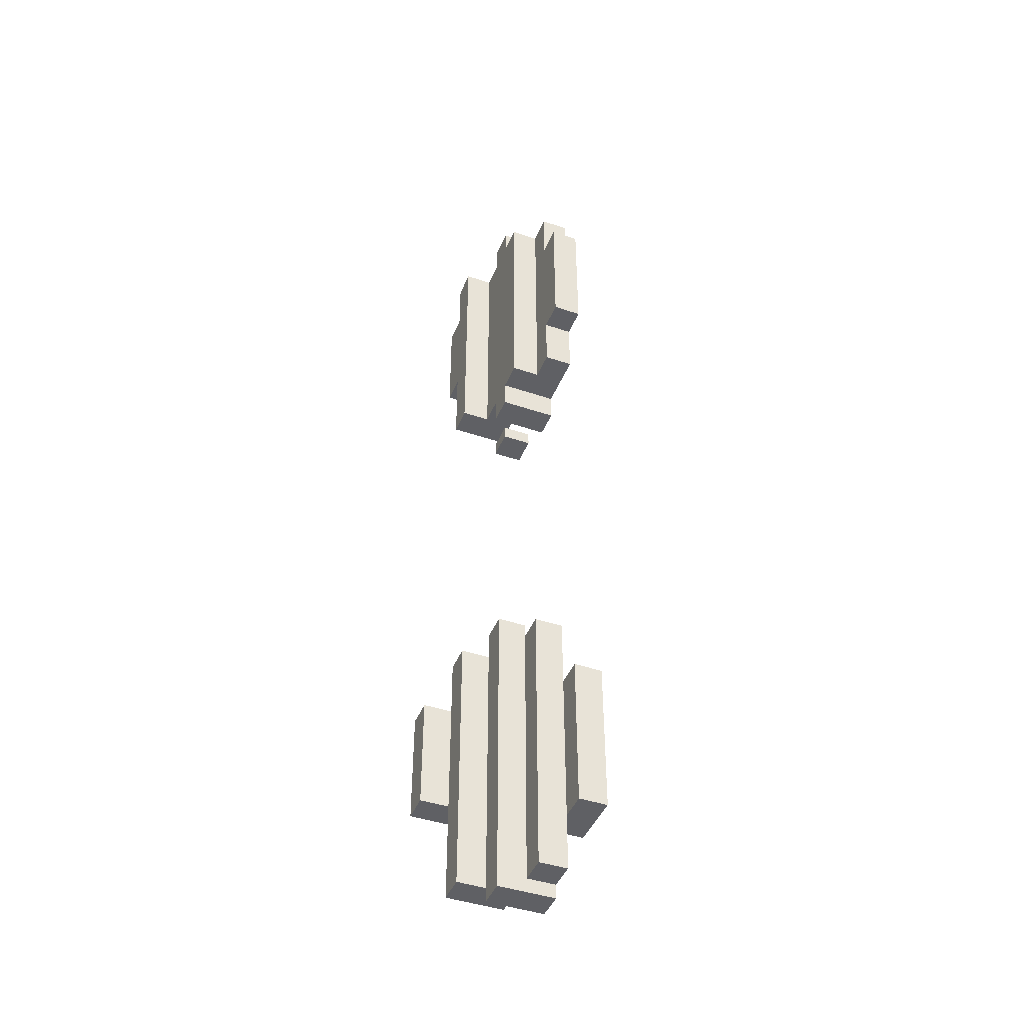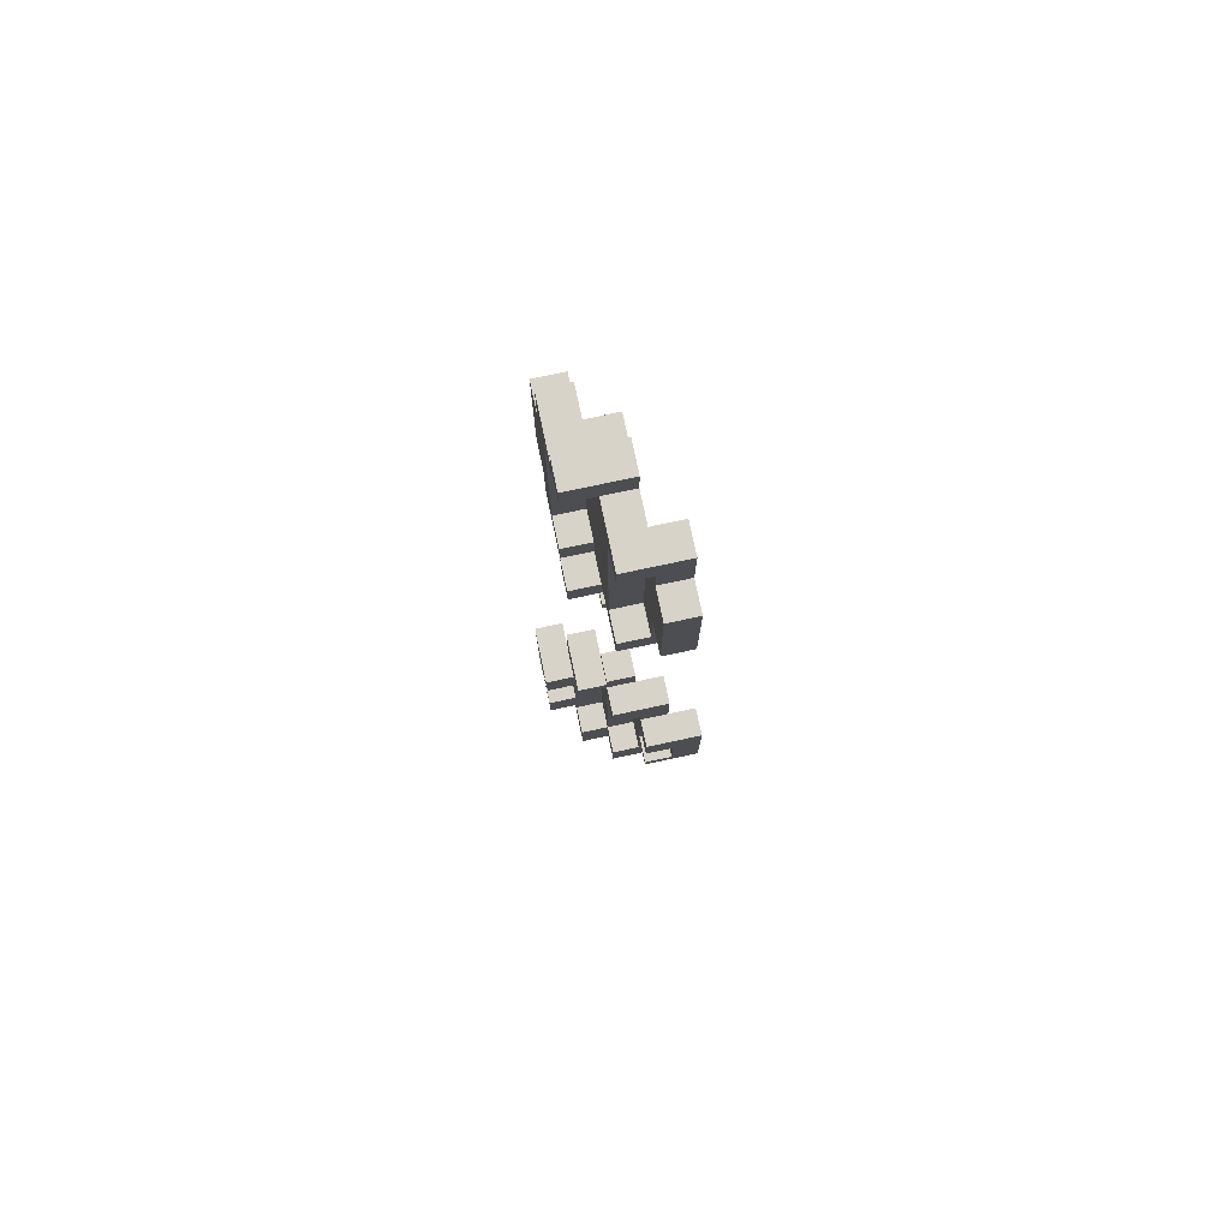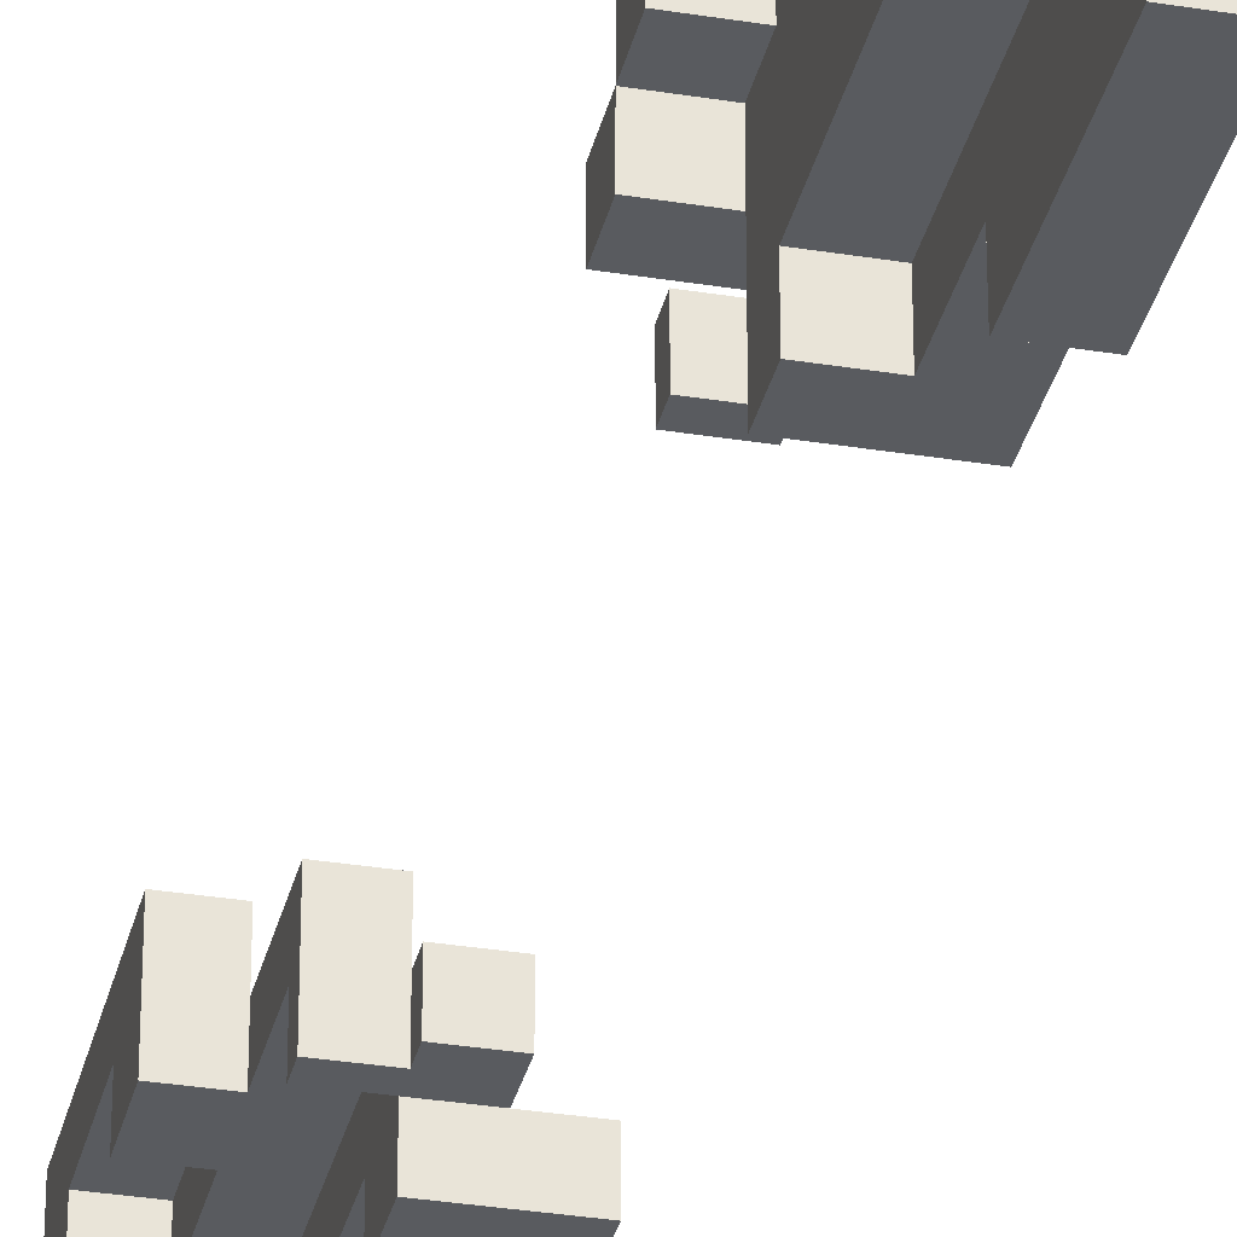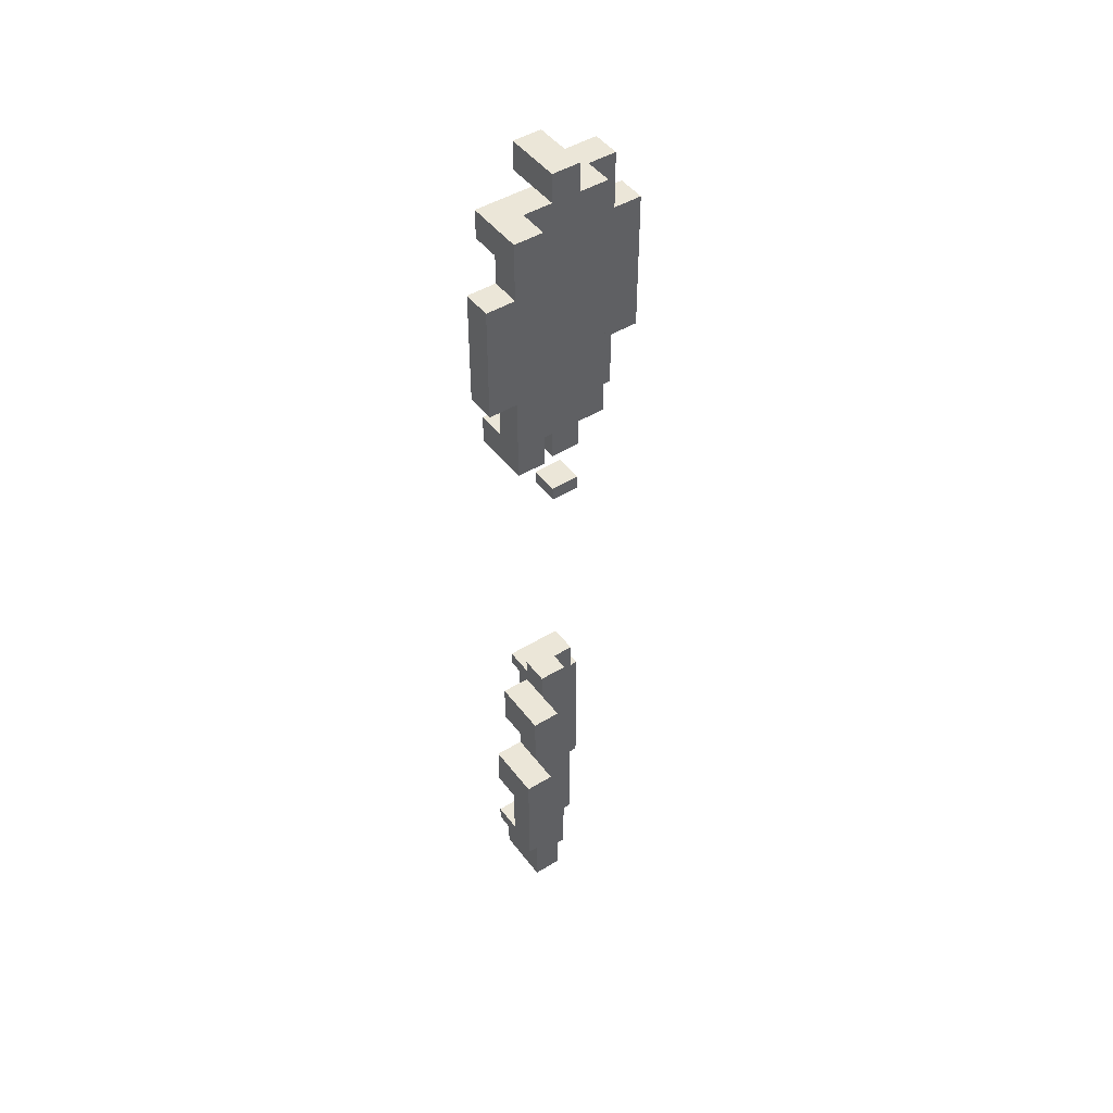
<metadata>
{"format":"obj","ext":"obj","renderer":"f3d","projection":"perspective","resolution":1024,"background":"white","views":[{"elev":-44.3,"azim":158.5,"up":"+Z"},{"elev":77.1,"azim":-12.0,"up":"+Z"},{"elev":-32.5,"azim":-12.8,"up":"+Y"},{"elev":46.6,"azim":55.1,"up":"+Z"}]}
</metadata>
<code>
o arms
v 0.3 1.7 -1.6
v 0.3 1.7 -1.9
v 0.3 1.7 -2.4
v 0.3 1.7 -2.7
v 0.3 1.9 -1.9
v 0.3 1.9 -2.4
v 0.3 2.1 -1.6
v 0.3 2.1 -2.7
v 0.5 1.5 -1.1
v 0.5 1.5 -1.2
v 0.5 1.5 -2.8
v 0.5 1.5 -3.2
v 0.5 1.6 3.4
v 0.5 1.6 3.2
v 0.5 1.6 1.4
v 0.5 1.6 1.2
v 0.5 1.7 -1.2
v 0.5 1.7 -1.6
v 0.5 1.7 -1.9
v 0.5 1.7 -2.4
v 0.5 1.7 -2.7
v 0.5 1.7 -2.8
v 0.5 1.7 -3.1
v 0.5 1.7 -3.2
v 0.5 1.8 3.4
v 0.5 1.8 3.2
v 0.5 1.8 3
v 0.5 1.8 1.6
v 0.5 1.8 1.4
v 0.5 1.8 1.2
v 0.5 1.9 -1.1
v 0.5 1.9 -1.6
v 0.5 1.9 -1.9
v 0.5 1.9 -2.4
v 0.5 1.9 -2.7
v 0.5 1.9 -3.1
v 0.5 2 3
v 0.5 2 1.6
v 0.5 2.2 3.2
v 0.5 2.2 2.8
v 0.5 2.2 1.8
v 0.5 2.2 1.4
v 0.5 2.4 2.8
v 0.5 2.4 1.8
v 0.7 1.2 3.2
v 0.7 1.2 3
v 0.7 1.2 1.6
v 0.7 1.2 1.4
v 0.7 1.3 -1.2
v 0.7 1.3 -1.5
v 0.7 1.3 -2.8
v 0.7 1.3 -3.1
v 0.7 1.4 3
v 0.7 1.4 1.6
v 0.7 1.5 -1
v 0.7 1.5 -1.1
v 0.7 1.5 -1.2
v 0.7 1.5 -1.5
v 0.7 1.5 -2.8
v 0.7 1.5 -3.1
v 0.7 1.6 3.2
v 0.7 1.6 3
v 0.7 1.6 1.6
v 0.7 1.6 1.4
v 0.7 1.6 0.9
v 0.7 1.6 0.8
v 0.7 1.7 -1
v 0.7 1.7 -1.1
v 0.7 1.7 -1.2
v 0.7 1.7 -2.8
v 0.7 1.8 3.2
v 0.7 1.8 3
v 0.7 1.8 1.6
v 0.7 1.8 1.4
v 0.7 1.8 0.9
v 0.7 1.8 0.8
v 0.7 2 3
v 0.7 2 1.6
v 0.9 1 2.8
v 0.9 1 2
v 0.9 1.1 -1.6
v 0.9 1.1 -1.9
v 0.9 1.1 -2.3
v 0.9 1.1 -2.4
v 0.9 1.2 3
v 0.9 1.2 2.8
v 0.9 1.2 2
v 0.9 1.2 1.6
v 0.9 1.3 -1.5
v 0.9 1.3 -1.6
v 0.9 1.3 -1.9
v 0.9 1.3 -2.3
v 0.9 1.3 -2.4
v 0.9 1.3 -2.8
v 0.9 1.4 3
v 0.9 1.4 1.6
v 0.9 1.5 -1.5
v 0.9 1.5 -2.8
v 1.1 1.1 -1.9
v 1.1 1.1 -2.3
v 1.1 1.3 -1.9
v 1.1 1.3 -2.3
v 0.5 1.9 -1.6
v 0.5 1.9 -2.7
v 0.5 2.1 -1.6
v 0.5 2.1 -2.7
v 0.7 1.7 -1.1
v 0.7 1.7 -1.2
v 0.7 1.7 -2.8
v 0.7 1.7 -3.1
v 0.7 1.9 -1.1
v 0.7 1.9 -3.1
v 0.7 2 3.2
v 0.7 2 1.4
v 0.7 2.2 3.2
v 0.7 2.2 2.8
v 0.7 2.2 1.8
v 0.7 2.2 1.4
v 0.7 2.4 2.8
v 0.7 2.4 1.8
v 0.9 1.4 3.2
v 0.9 1.4 1.4
v 0.9 1.5 -1
v 0.9 1.5 -1.2
v 0.9 1.5 -2.8
v 0.9 1.5 -3.1
v 0.9 1.5 -3.2
v 0.9 1.6 3.4
v 0.9 1.6 3.2
v 0.9 1.6 3
v 0.9 1.6 1.6
v 0.9 1.6 1.4
v 0.9 1.6 1.2
v 0.9 1.6 0.9
v 0.9 1.6 0.8
v 0.9 1.7 -1
v 0.9 1.7 -1.2
v 0.9 1.7 -2.8
v 0.9 1.7 -3.2
v 0.9 1.8 3.4
v 0.9 1.8 3.2
v 0.9 1.8 3
v 0.9 1.8 1.6
v 0.9 1.8 1.4
v 0.9 1.8 1.2
v 0.9 1.8 0.9
v 0.9 1.8 0.8
v 0.9 2 3.2
v 0.9 2 1.4
v 1.1 1 2.8
v 1.1 1 2
v 1.1 1.2 3.2
v 1.1 1.2 2.8
v 1.1 1.2 2
v 1.1 1.2 1.4
v 1.1 1.3 -1.2
v 1.1 1.3 -1.6
v 1.1 1.3 -2.4
v 1.1 1.3 -3.1
v 1.1 1.4 3.2
v 1.1 1.4 1.4
v 1.1 1.5 -1.2
v 1.1 1.5 -3.1
v 1.3 1.1 -1.6
v 1.3 1.1 -2.4
v 1.3 1.3 -1.6
v 1.3 1.3 -2.4
v 0.5 1.6 3.4
v 0.5 1.8 3.4
v 0.9 1.6 3.4
v 0.9 1.8 3.4
v 0.5 1.8 3.2
v 0.5 2.2 3.2
v 0.7 1.2 3.2
v 0.7 1.6 3.2
v 0.7 2 3.2
v 0.7 2.2 3.2
v 0.9 1.4 3.2
v 0.9 1.6 3.2
v 0.9 1.8 3.2
v 0.9 2 3.2
v 1.1 1.2 3.2
v 1.1 1.4 3.2
v 0.5 2.2 2.8
v 0.5 2.4 2.8
v 0.7 2.2 2.8
v 0.7 2.4 2.8
v 0.9 1 2.8
v 0.9 1.2 2.8
v 1.1 1 2.8
v 1.1 1.2 2.8
v 0.5 1.8 1.6
v 0.5 2 1.6
v 0.7 1.2 1.6
v 0.7 1.4 1.6
v 0.7 1.8 1.6
v 0.7 2 1.6
v 0.9 1.2 1.6
v 0.9 1.4 1.6
v 0.5 1.6 1.4
v 0.5 1.8 1.4
v 0.7 1.6 1.4
v 0.7 1.8 1.4
v 0.7 1.6 0.9
v 0.7 1.8 0.9
v 0.9 1.6 0.9
v 0.9 1.8 0.9
v 0.7 1.5 -1
v 0.7 1.7 -1
v 0.9 1.5 -1
v 0.9 1.7 -1
v 0.5 1.5 -1.1
v 0.5 1.9 -1.1
v 0.7 1.5 -1.1
v 0.7 1.7 -1.1
v 0.7 1.9 -1.1
v 0.7 1.3 -1.2
v 0.7 1.5 -1.2
v 0.9 1.5 -1.2
v 1.1 1.3 -1.2
v 1.1 1.5 -1.2
v 0.3 1.7 -1.6
v 0.3 2.1 -1.6
v 0.5 1.7 -1.6
v 0.5 1.9 -1.6
v 0.5 2.1 -1.6
v 0.9 1.1 -1.6
v 0.9 1.3 -1.6
v 1.1 1.3 -1.6
v 1.3 1.1 -1.6
v 1.3 1.3 -1.6
v 0.9 1.1 -2.3
v 0.9 1.3 -2.3
v 1.1 1.1 -2.3
v 1.1 1.3 -2.3
v 0.3 1.7 -2.4
v 0.3 1.9 -2.4
v 0.5 1.7 -2.4
v 0.5 1.9 -2.4
v 0.5 1.5 -2.8
v 0.5 1.7 -2.8
v 0.7 1.3 -2.8
v 0.7 1.5 -2.8
v 0.7 1.7 -2.8
v 0.9 1.3 -2.8
v 0.9 1.5 -2.8
v 0.5 1.6 3.2
v 0.5 1.8 3.2
v 0.7 1.6 3.2
v 0.7 1.8 3.2
v 0.5 1.8 3
v 0.5 2 3
v 0.7 1.2 3
v 0.7 1.4 3
v 0.7 1.8 3
v 0.7 2 3
v 0.9 1.2 3
v 0.9 1.4 3
v 0.9 1 2
v 0.9 1.2 2
v 1.1 1 2
v 1.1 1.2 2
v 0.5 2.2 1.8
v 0.5 2.4 1.8
v 0.7 2.2 1.8
v 0.7 2.4 1.8
v 0.5 1.8 1.4
v 0.5 2.2 1.4
v 0.7 1.2 1.4
v 0.7 1.6 1.4
v 0.7 2 1.4
v 0.7 2.2 1.4
v 0.9 1.4 1.4
v 0.9 1.6 1.4
v 0.9 1.8 1.4
v 0.9 2 1.4
v 1.1 1.2 1.4
v 1.1 1.4 1.4
v 0.5 1.6 1.2
v 0.5 1.8 1.2
v 0.9 1.6 1.2
v 0.9 1.8 1.2
v 0.7 1.6 0.8
v 0.7 1.8 0.8
v 0.9 1.6 0.8
v 0.9 1.8 0.8
v 0.5 1.5 -1.2
v 0.5 1.7 -1.2
v 0.7 1.5 -1.2
v 0.7 1.7 -1.2
v 0.7 1.3 -1.5
v 0.7 1.5 -1.5
v 0.9 1.3 -1.5
v 0.9 1.5 -1.5
v 0.3 1.7 -1.9
v 0.3 1.9 -1.9
v 0.5 1.7 -1.9
v 0.5 1.9 -1.9
v 0.9 1.1 -1.9
v 0.9 1.3 -1.9
v 1.1 1.1 -1.9
v 1.1 1.3 -1.9
v 0.9 1.1 -2.4
v 0.9 1.3 -2.4
v 1.1 1.3 -2.4
v 1.3 1.1 -2.4
v 1.3 1.3 -2.4
v 0.3 1.7 -2.7
v 0.3 2.1 -2.7
v 0.5 1.7 -2.7
v 0.5 1.9 -2.7
v 0.5 2.1 -2.7
v 0.5 1.7 -3.1
v 0.5 1.9 -3.1
v 0.7 1.3 -3.1
v 0.7 1.5 -3.1
v 0.7 1.7 -3.1
v 0.7 1.9 -3.1
v 0.9 1.5 -3.1
v 1.1 1.3 -3.1
v 1.1 1.5 -3.1
v 0.5 1.5 -3.2
v 0.5 1.7 -3.2
v 0.9 1.5 -3.2
v 0.9 1.7 -3.2
v 0.9 1 2.8
v 1.1 1 2.8
v 0.9 1 2
v 1.1 1 2
v 0.9 1.1 -1.6
v 1.3 1.1 -1.6
v 0.9 1.1 -1.9
v 1.1 1.1 -1.9
v 0.9 1.1 -2.3
v 1.1 1.1 -2.3
v 0.9 1.1 -2.4
v 1.3 1.1 -2.4
v 0.7 1.2 3.2
v 1.1 1.2 3.2
v 0.7 1.2 3
v 0.9 1.2 3
v 0.9 1.2 2.8
v 1.1 1.2 2.8
v 0.9 1.2 2
v 1.1 1.2 2
v 0.7 1.2 1.6
v 0.9 1.2 1.6
v 0.7 1.2 1.4
v 1.1 1.2 1.4
v 0.7 1.3 -1.2
v 1.1 1.3 -1.2
v 0.7 1.3 -1.5
v 0.9 1.3 -1.5
v 0.9 1.3 -1.6
v 1.1 1.3 -1.6
v 0.9 1.3 -1.9
v 1.1 1.3 -1.9
v 0.9 1.3 -2.3
v 1.1 1.3 -2.3
v 0.9 1.3 -2.4
v 1.1 1.3 -2.4
v 0.7 1.3 -2.8
v 0.9 1.3 -2.8
v 0.7 1.3 -3.1
v 1.1 1.3 -3.1
v 0.7 1.4 3
v 0.9 1.4 3
v 0.7 1.4 1.6
v 0.9 1.4 1.6
v 0.7 1.5 -1
v 0.9 1.5 -1
v 0.5 1.5 -1.1
v 0.7 1.5 -1.1
v 0.5 1.5 -1.2
v 0.7 1.5 -1.2
v 0.9 1.5 -1.2
v 0.7 1.5 -1.5
v 0.9 1.5 -1.5
v 0.5 1.5 -2.8
v 0.7 1.5 -2.8
v 0.9 1.5 -2.8
v 0.7 1.5 -3.1
v 0.9 1.5 -3.1
v 0.5 1.5 -3.2
v 0.9 1.5 -3.2
v 0.5 1.6 3.4
v 0.9 1.6 3.4
v 0.5 1.6 3.2
v 0.7 1.6 3.2
v 0.9 1.6 3.2
v 0.5 1.6 1.4
v 0.7 1.6 1.4
v 0.9 1.6 1.4
v 0.5 1.6 1.2
v 0.9 1.6 1.2
v 0.7 1.6 0.9
v 0.9 1.6 0.9
v 0.7 1.6 0.8
v 0.9 1.6 0.8
v 0.5 1.7 -1.2
v 0.7 1.7 -1.2
v 0.3 1.7 -1.6
v 0.5 1.7 -1.6
v 0.3 1.7 -1.9
v 0.5 1.7 -1.9
v 0.3 1.7 -2.4
v 0.5 1.7 -2.4
v 0.3 1.7 -2.7
v 0.5 1.7 -2.7
v 0.5 1.7 -2.8
v 0.7 1.7 -2.8
v 0.5 1.8 3.2
v 0.7 1.8 3.2
v 0.5 1.8 3
v 0.7 1.8 3
v 0.5 1.8 1.6
v 0.7 1.8 1.6
v 0.5 1.8 1.4
v 0.7 1.8 1.4
v 0.3 1.9 -1.9
v 0.5 1.9 -1.9
v 0.3 1.9 -2.4
v 0.5 1.9 -2.4
v 0.5 2 3
v 0.7 2 3
v 0.5 2 1.6
v 0.7 2 1.6
v 1.1 1.3 -1.6
v 1.3 1.3 -1.6
v 1.1 1.3 -2.4
v 1.3 1.3 -2.4
v 0.9 1.4 3.2
v 1.1 1.4 3.2
v 0.9 1.4 1.4
v 1.1 1.4 1.4
v 0.9 1.5 -1.2
v 1.1 1.5 -1.2
v 0.9 1.5 -2.8
v 0.9 1.5 -3.1
v 1.1 1.5 -3.1
v 0.7 1.7 -1
v 0.9 1.7 -1
v 0.7 1.7 -1.1
v 0.7 1.7 -1.2
v 0.9 1.7 -1.2
v 0.7 1.7 -2.8
v 0.9 1.7 -2.8
v 0.5 1.7 -3.1
v 0.7 1.7 -3.1
v 0.5 1.7 -3.2
v 0.9 1.7 -3.2
v 0.5 1.8 3.4
v 0.9 1.8 3.4
v 0.5 1.8 3.2
v 0.9 1.8 3.2
v 0.5 1.8 1.4
v 0.9 1.8 1.4
v 0.5 1.8 1.2
v 0.9 1.8 1.2
v 0.7 1.8 0.9
v 0.9 1.8 0.9
v 0.7 1.8 0.8
v 0.9 1.8 0.8
v 0.5 1.9 -1.1
v 0.7 1.9 -1.1
v 0.5 1.9 -1.6
v 0.5 1.9 -2.7
v 0.5 1.9 -3.1
v 0.7 1.9 -3.1
v 0.7 2 3.2
v 0.9 2 3.2
v 0.7 2 1.4
v 0.9 2 1.4
v 0.3 2.1 -1.6
v 0.5 2.1 -1.6
v 0.3 2.1 -2.7
v 0.5 2.1 -2.7
v 0.5 2.2 3.2
v 0.7 2.2 3.2
v 0.5 2.2 2.8
v 0.7 2.2 2.8
v 0.5 2.2 1.8
v 0.7 2.2 1.8
v 0.5 2.2 1.4
v 0.7 2.2 1.4
v 0.5 2.4 2.8
v 0.7 2.4 2.8
v 0.5 2.4 1.8
v 0.7 2.4 1.8
f 5 2 1
f 6 4 3
f 7 5 1
f 7 6 5
f 8 4 6
f 8 6 7
f 17 10 9
f 22 12 11
f 23 12 22
f 24 12 23
f 25 14 13
f 26 14 25
f 29 16 15
f 30 16 29
f 31 17 9
f 31 18 17
f 32 18 31
f 33 20 19
f 34 20 33
f 35 22 21
f 35 23 22
f 36 23 35
f 37 27 26
f 38 29 28
f 39 37 26
f 39 38 37
f 40 38 39
f 41 38 40
f 42 29 38
f 42 38 41
f 43 41 40
f 44 41 43
f 53 46 45
f 54 48 47
f 57 50 49
f 58 50 57
f 59 52 51
f 60 52 59
f 61 53 45
f 61 54 53
f 62 54 61
f 63 48 54
f 63 54 62
f 64 48 63
f 67 56 55
f 68 56 67
f 69 58 57
f 69 59 58
f 70 59 69
f 71 62 61
f 72 63 62
f 72 62 71
f 73 64 63
f 73 63 72
f 74 64 73
f 75 66 65
f 76 66 75
f 77 73 72
f 78 73 77
f 86 80 79
f 87 80 86
f 90 82 81
f 91 82 90
f 92 84 83
f 93 84 92
f 95 88 87
f 95 86 85
f 95 87 86
f 96 88 95
f 97 91 90
f 97 94 93
f 97 93 92
f 97 90 89
f 97 92 91
f 98 94 97
f 101 100 99
f 102 100 101
f 103 104 105
f 105 104 106
f 107 108 111
f 109 110 111
f 108 109 111
f 111 110 112
f 113 114 115
f 115 114 116
f 116 114 117
f 117 114 118
f 116 117 119
f 119 117 120
f 121 122 129
f 129 122 130
f 130 122 131
f 131 122 132
f 123 124 136
f 124 125 137
f 136 124 137
f 126 127 138
f 137 125 138
f 125 126 138
f 138 127 139
f 128 129 140
f 129 130 140
f 140 130 141
f 130 131 142
f 141 130 142
f 132 133 143
f 142 131 143
f 131 132 143
f 143 133 144
f 144 133 145
f 134 135 146
f 146 135 147
f 141 142 148
f 143 144 148
f 142 143 148
f 148 144 149
f 150 151 153
f 153 151 154
f 152 153 160
f 153 154 160
f 154 155 160
f 160 155 161
f 158 159 162
f 157 158 162
f 156 157 162
f 162 159 163
f 164 165 166
f 166 165 167
f 170 169 168
f 171 169 170
f 176 173 172
f 177 173 176
f 178 175 174
f 179 175 178
f 180 176 172
f 181 176 180
f 182 178 174
f 183 178 182
f 186 185 184
f 187 185 186
f 190 189 188
f 191 189 190
f 196 193 192
f 197 193 196
f 198 195 194
f 199 195 198
f 202 201 200
f 203 201 202
f 206 205 204
f 207 205 206
f 210 209 208
f 211 209 210
f 214 213 212
f 215 213 214
f 216 213 215
f 219 218 217
f 220 219 217
f 221 219 220
f 224 223 222
f 225 223 224
f 226 223 225
f 229 228 227
f 230 229 227
f 231 229 230
f 234 233 232
f 235 233 234
f 238 237 236
f 239 237 238
f 243 241 240
f 244 241 243
f 245 243 242
f 246 243 245
f 247 248 249
f 249 248 250
f 251 252 255
f 255 252 256
f 253 254 257
f 257 254 258
f 259 260 261
f 261 260 262
f 263 264 265
f 265 264 266
f 267 268 271
f 271 268 272
f 269 270 273
f 273 270 274
f 267 271 275
f 275 271 276
f 269 273 277
f 277 273 278
f 279 280 281
f 281 280 282
f 283 284 285
f 285 284 286
f 287 288 289
f 289 288 290
f 291 292 293
f 293 292 294
f 295 296 297
f 297 296 298
f 299 300 301
f 301 300 302
f 303 304 305
f 303 305 306
f 306 305 307
f 308 309 310
f 310 309 311
f 311 309 312
f 313 314 317
f 317 314 318
f 315 316 319
f 315 319 320
f 320 319 321
f 322 323 324
f 324 323 325
f 328 327 326
f 329 327 328
f 332 331 330
f 333 331 332
f 335 331 333
f 336 335 334
f 337 331 335
f 337 335 336
f 340 339 338
f 341 339 340
f 342 339 341
f 343 339 342
f 347 345 344
f 348 347 346
f 349 345 347
f 349 347 348
f 352 351 350
f 353 351 352
f 354 351 353
f 355 351 354
f 358 357 356
f 359 357 358
f 363 361 360
f 364 363 362
f 365 361 363
f 365 363 364
f 368 367 366
f 369 367 368
f 373 371 370
f 374 373 372
f 375 371 373
f 375 373 374
f 376 371 375
f 380 378 377
f 381 378 380
f 382 380 379
f 384 382 379
f 384 383 382
f 385 383 384
f 388 387 386
f 389 387 388
f 390 387 389
f 394 392 391
f 394 393 392
f 395 393 394
f 398 397 396
f 399 397 398
f 403 401 400
f 404 403 402
f 405 401 403
f 405 403 404
f 407 401 405
f 408 407 406
f 409 401 407
f 409 407 408
f 410 401 409
f 411 401 410
f 414 413 412
f 415 413 414
f 418 417 416
f 419 417 418
f 422 421 420
f 423 421 422
f 426 425 424
f 427 425 426
f 428 429 430
f 430 429 431
f 432 433 434
f 434 433 435
f 436 437 438
f 438 437 439
f 439 437 440
f 441 442 443
f 443 442 444
f 444 442 445
f 444 445 446
f 446 445 447
f 446 447 449
f 448 449 450
f 449 447 451
f 450 449 451
f 452 453 454
f 454 453 455
f 456 457 458
f 458 457 459
f 460 461 462
f 462 461 463
f 464 465 466
f 466 465 467
f 467 465 468
f 468 465 469
f 470 471 472
f 472 471 473
f 474 475 476
f 476 475 477
f 478 479 480
f 480 479 481
f 482 483 484
f 484 483 485
f 486 487 488
f 488 487 489

</code>
